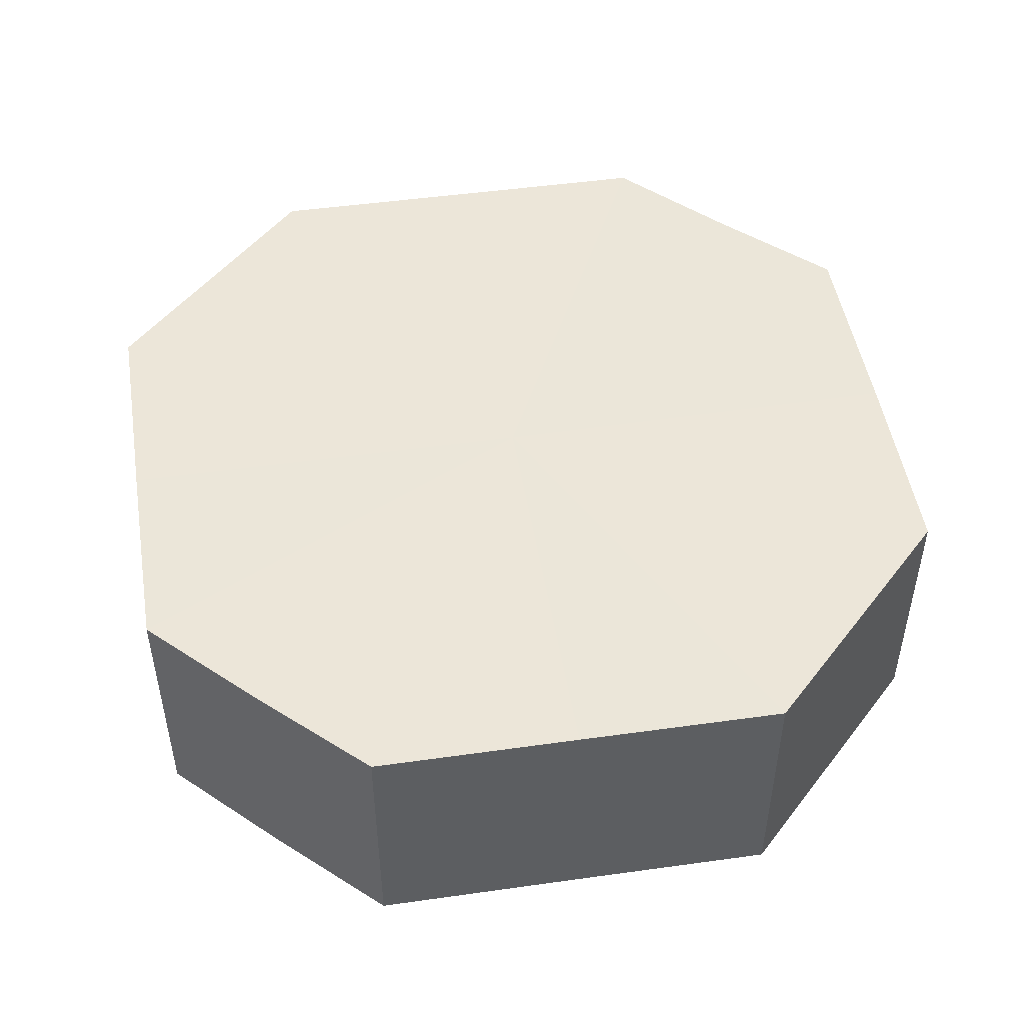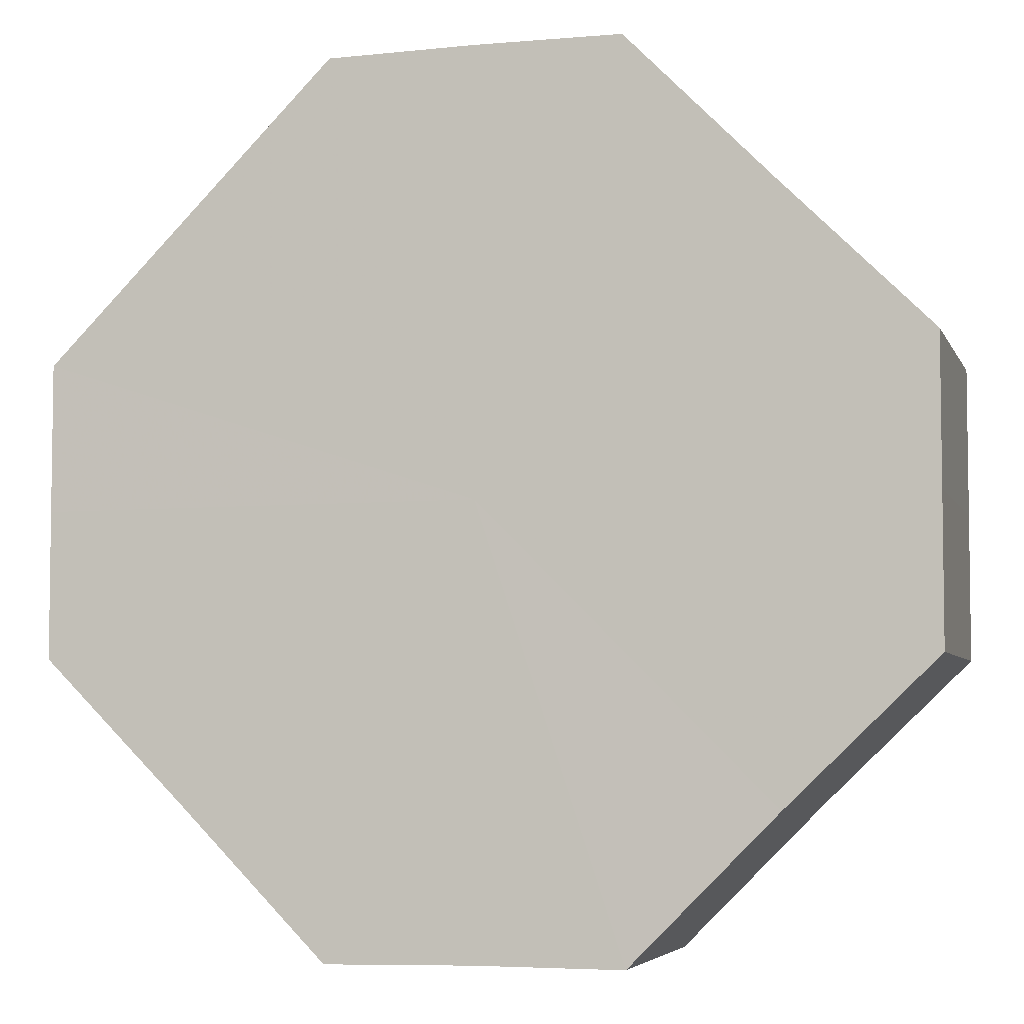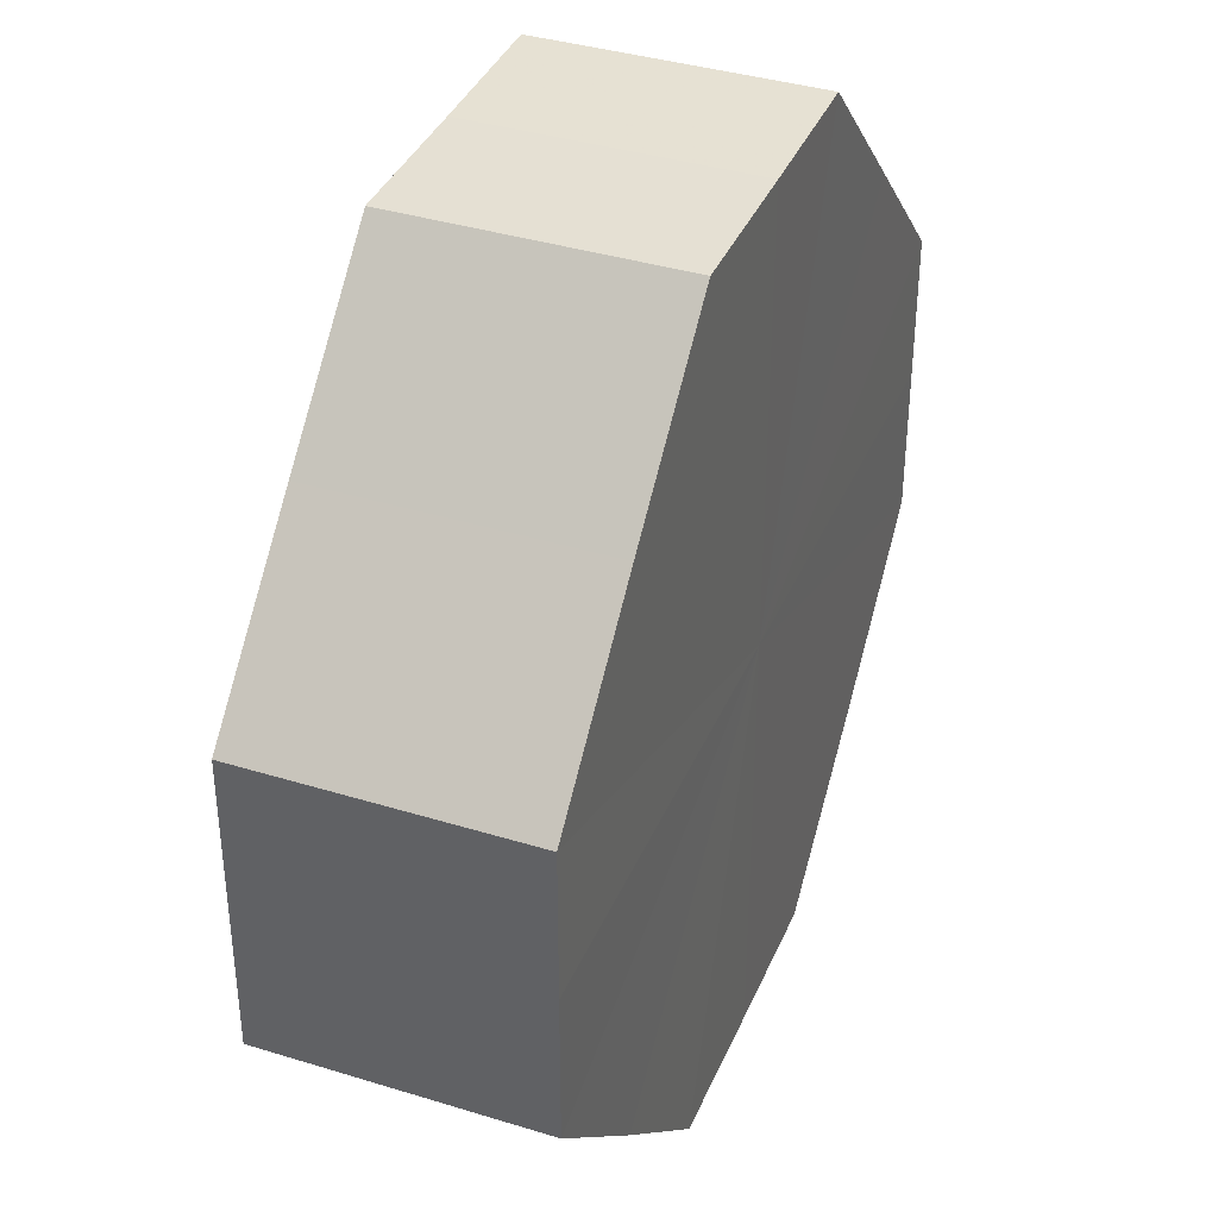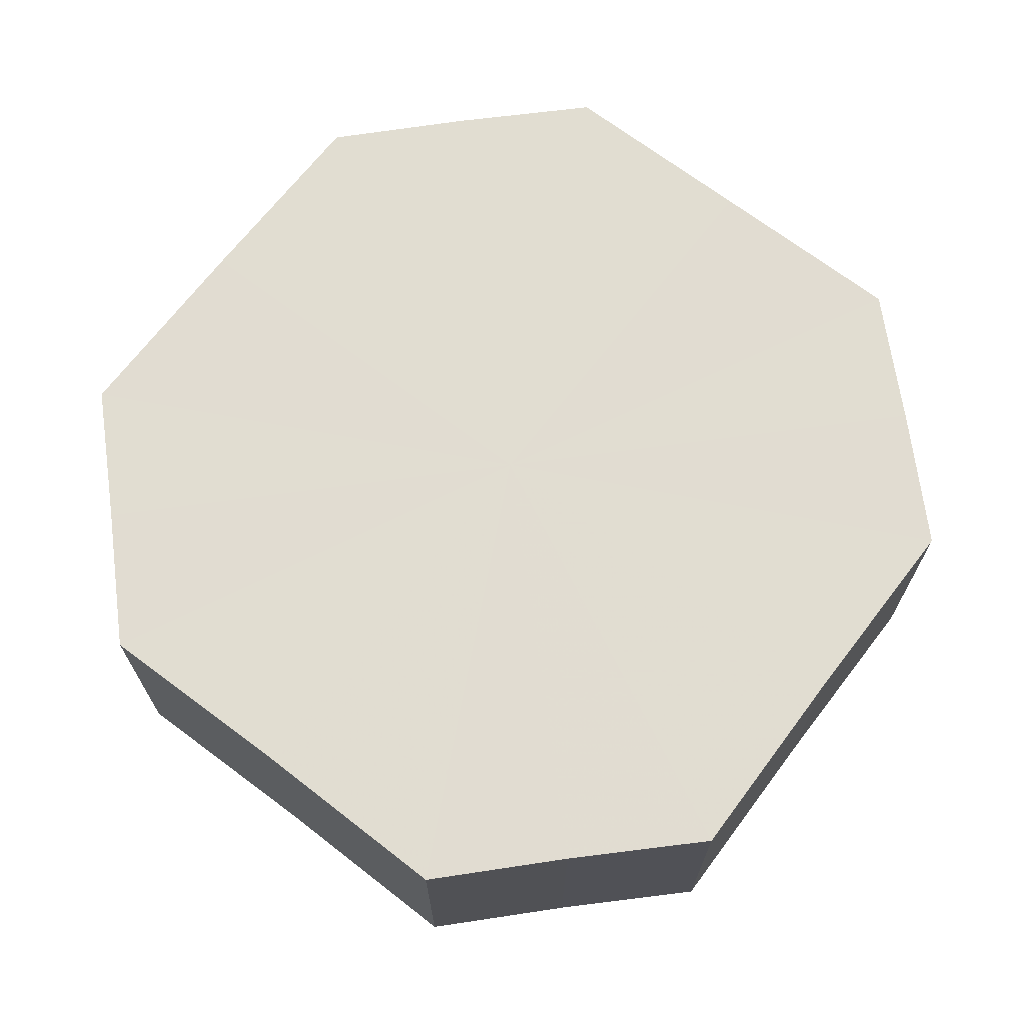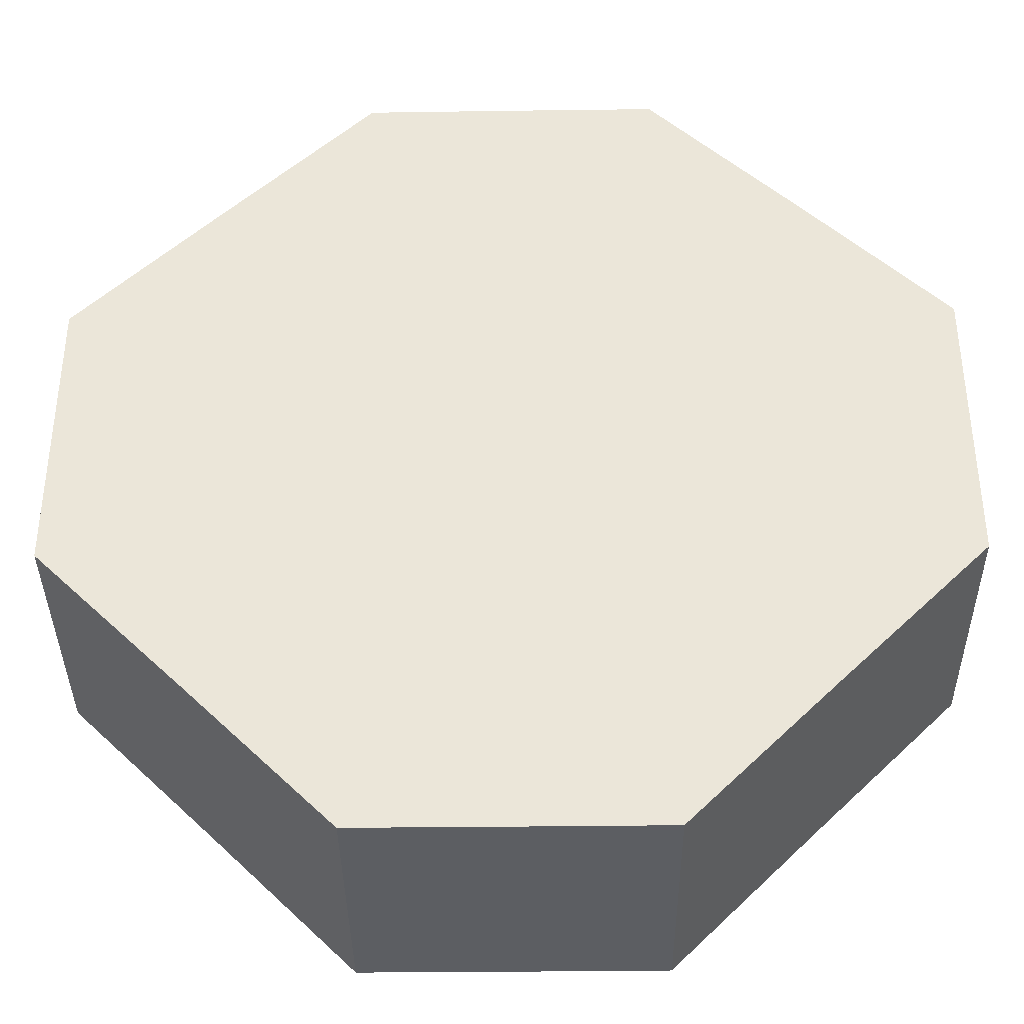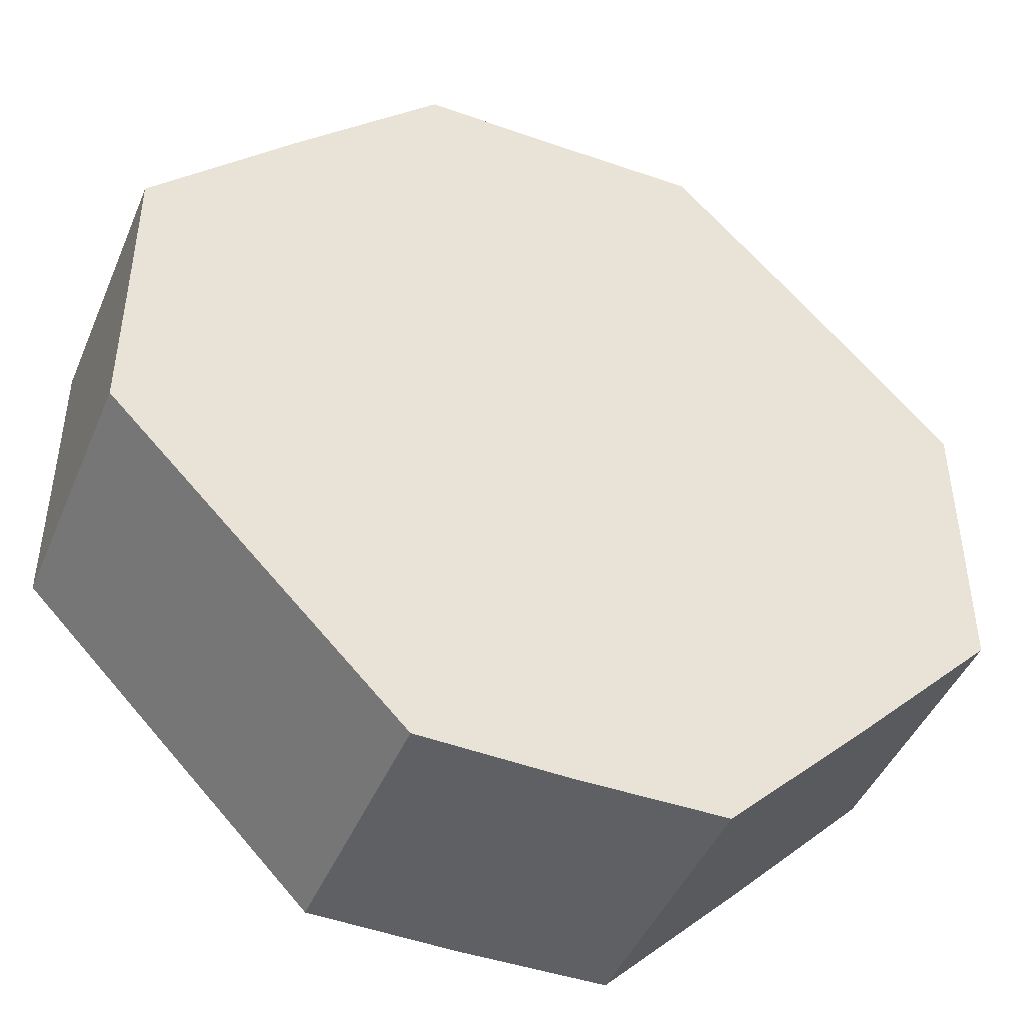
<metadata>
{"format":"obj","ext":"obj","renderer":"f3d","projection":"perspective","resolution":1024,"background":"white","views":[{"elev":48.8,"azim":125.8,"up":"+Z"},{"elev":-4.9,"azim":-164.5,"up":"+Y"},{"elev":37.9,"azim":-68.6,"up":"+Y"},{"elev":68.9,"azim":-7.7,"up":"+Z"},{"elev":-37.6,"azim":-179.0,"up":"+Y"},{"elev":-44.9,"azim":157.4,"up":"+Y"}]}
</metadata>
<code>
o 17205
v 2203 1868 7.501
v 2203 1868 7.501
v 2203 1868 7.519
v 2203 1868 7.501
v 2203 1868 7.519
v 2203 1868 7.501
v 2203 1868 7.519
v 2203 1868 7.501
v 2203 1868 7.519
v 2203 1868 7.501
v 2203 1868 7.519
v 2203 1868 7.501
v 2203 1868 7.519
v 2203 1868 7.501
v 2203 1868 7.519
v 2203 1868 7.501
v 2203 1868 7.519
v 2203 1868 7.501
v 2203 1868 7.519
v 2203 1868 7.501
v 2203 1868 7.519
v 2203 1868 7.501
v 2203 1868 7.519
v 2203 1868 7.501
v 2203 1868 7.519
v 2203 1868 7.501
v 2203 1868 7.519
v 2203 1868 7.501
v 2203 1868 7.519
v 2203 1868 7.501
v 2203 1868 7.519
v 2203 1868 7.519
v 2203 1868 7.519
v 2203 1868 7.501
v 2203 1868 7.519
v 2203 1868 7.501
v 2203 1868 7.519
v 2203 1868 7.519
v 2203 1868 7.501
v 2203 1868 7.519
v 2203 1868 7.501
v 2203 1868 7.501
v 2203 1868 7.519
v 2203 1868 7.519
v 2203 1868 7.501
v 2203 1868 7.519
v 2203 1868 7.501
v 2203 1868 7.501
v 2203 1868 7.519
v 2203 1868 7.519
v 2203 1868 7.501
v 2203 1868 7.519
v 2203 1868 7.501
v 2203 1868 7.501
v 2203 1868 7.519
v 2203 1868 7.519
v 2203 1868 7.501
v 2203 1868 7.519
v 2203 1868 7.501
v 2203 1868 7.501
v 2203 1868 7.519
v 2203 1868 7.519
v 2203 1868 7.501
v 2203 1868 7.501
v 2203 1868 7.501
v 2203 1868 7.501
v 2203 1868 7.501
v 2203 1868 7.501
v 2203 1868 7.501
v 2203 1868 7.501
v 2203 1868 7.501
v 2203 1868 7.501
v 2203 1868 7.501
v 2203 1868 7.501
v 2203 1868 7.501
v 2203 1868 7.501
v 2203 1868 7.501
v 2203 1868 7.501
v 2203 1868 7.501
v 2203 1868 7.501
v 2203 1868 7.501
v 2203 1868 7.519
v 2203 1868 7.519
v 2203 1868 7.519
v 2203 1868 7.519
v 2203 1868 7.519
v 2203 1868 7.519
v 2203 1868 7.519
v 2203 1868 7.519
v 2203 1868 7.519
v 2203 1868 7.519
v 2203 1868 7.519
v 2203 1868 7.519
v 2203 1868 7.519
v 2203 1868 7.519
v 2203 1868 7.519
v 2203 1868 7.519
v 2203 1868 7.519
f 1 2 3
f 2 4 5
f 6 1 7
f 4 8 9
f 10 6 11
f 8 12 13
f 14 10 15
f 12 16 17
f 18 14 19
f 16 20 21
f 22 18 23
f 20 24 25
f 26 22 27
f 24 28 29
f 30 26 31
f 28 30 32
f 33 34 35
f 35 36 37
f 38 39 33
f 40 41 38
f 37 42 43
f 44 45 40
f 46 47 44
f 43 48 49
f 50 51 46
f 52 53 50
f 49 54 55
f 56 57 52
f 58 59 56
f 55 60 61
f 62 63 58
f 61 64 62
f 65 66 67
f 65 68 66
f 65 67 69
f 65 70 68
f 65 69 71
f 65 72 70
f 65 71 73
f 65 74 72
f 65 73 75
f 65 76 74
f 65 75 77
f 65 78 76
f 65 77 79
f 65 80 78
f 65 79 81
f 65 81 80
f 82 83 84
f 82 85 83
f 82 84 86
f 82 87 85
f 82 86 88
f 82 89 87
f 82 88 90
f 82 91 89
f 82 90 92
f 82 93 91
f 82 92 94
f 82 95 93
f 82 94 96
f 82 97 95
f 82 96 98
f 82 98 97

</code>
